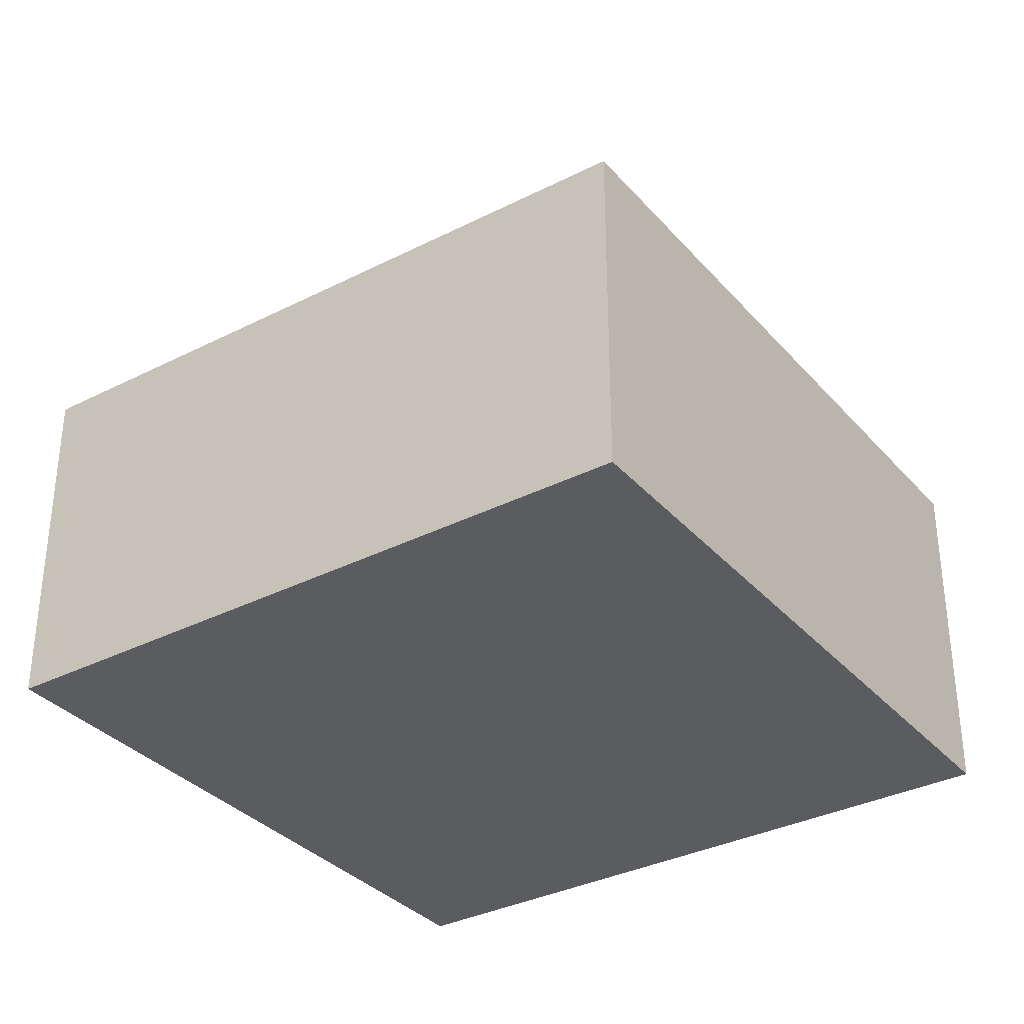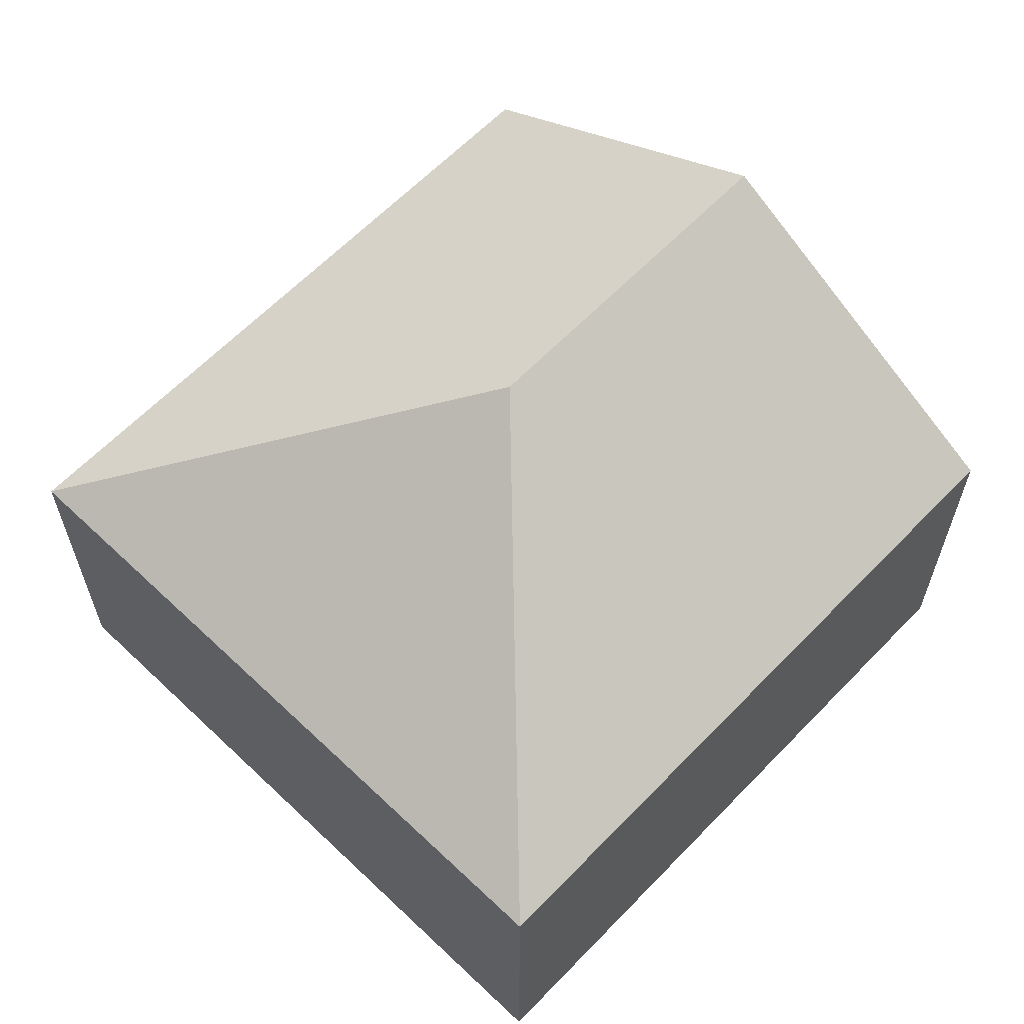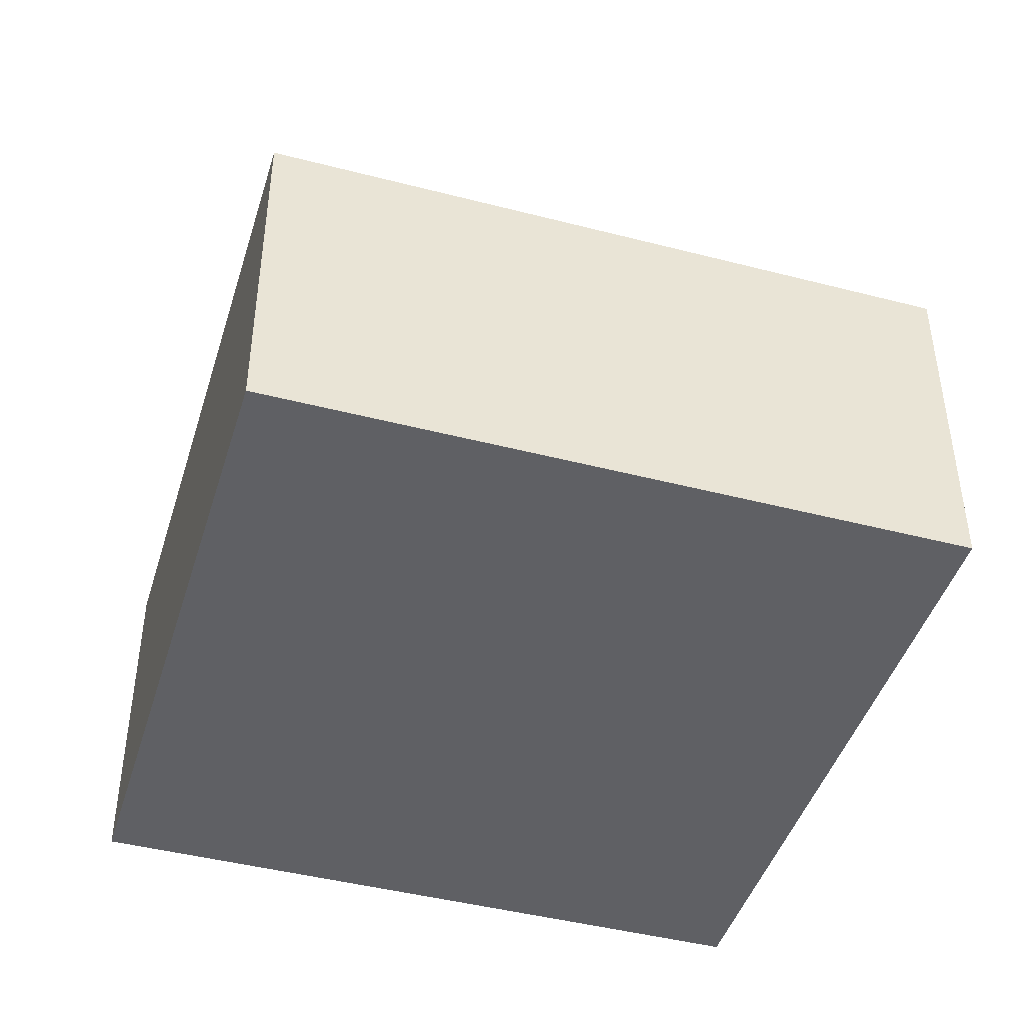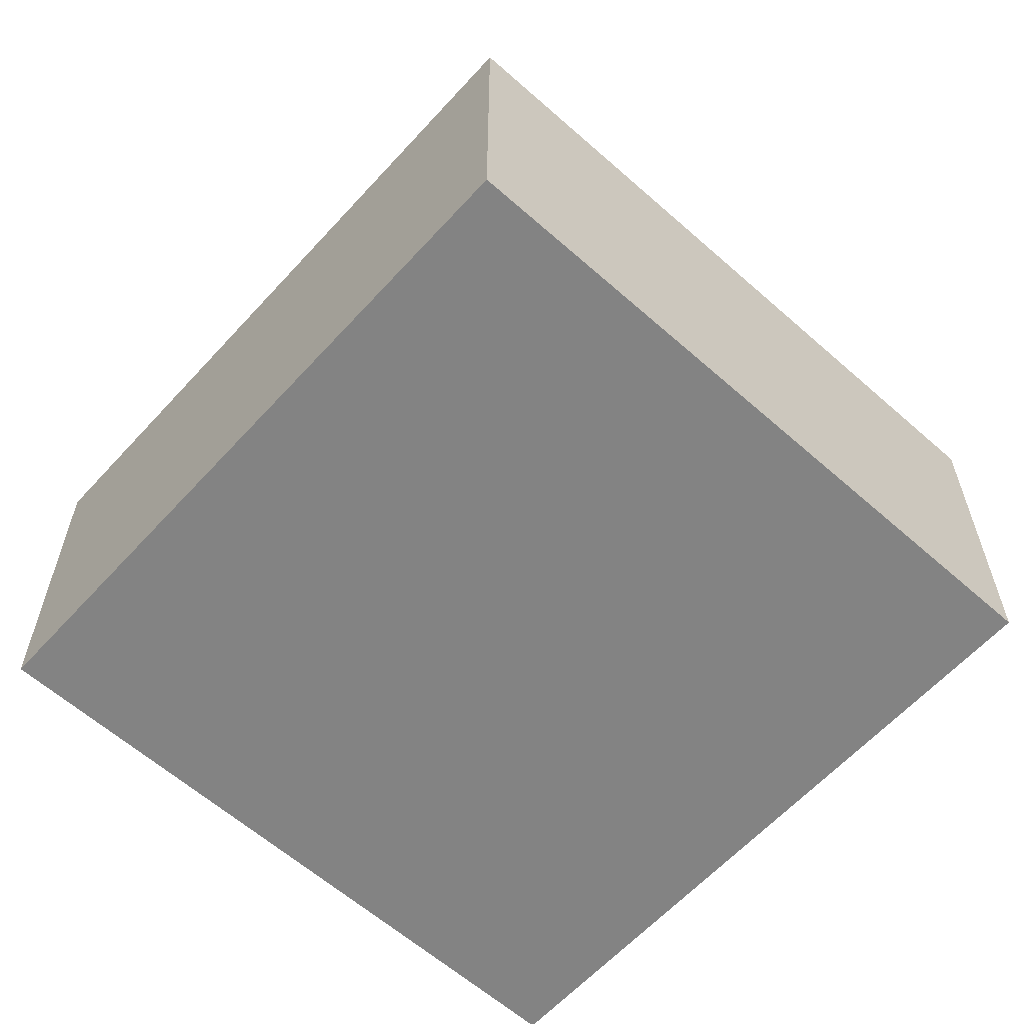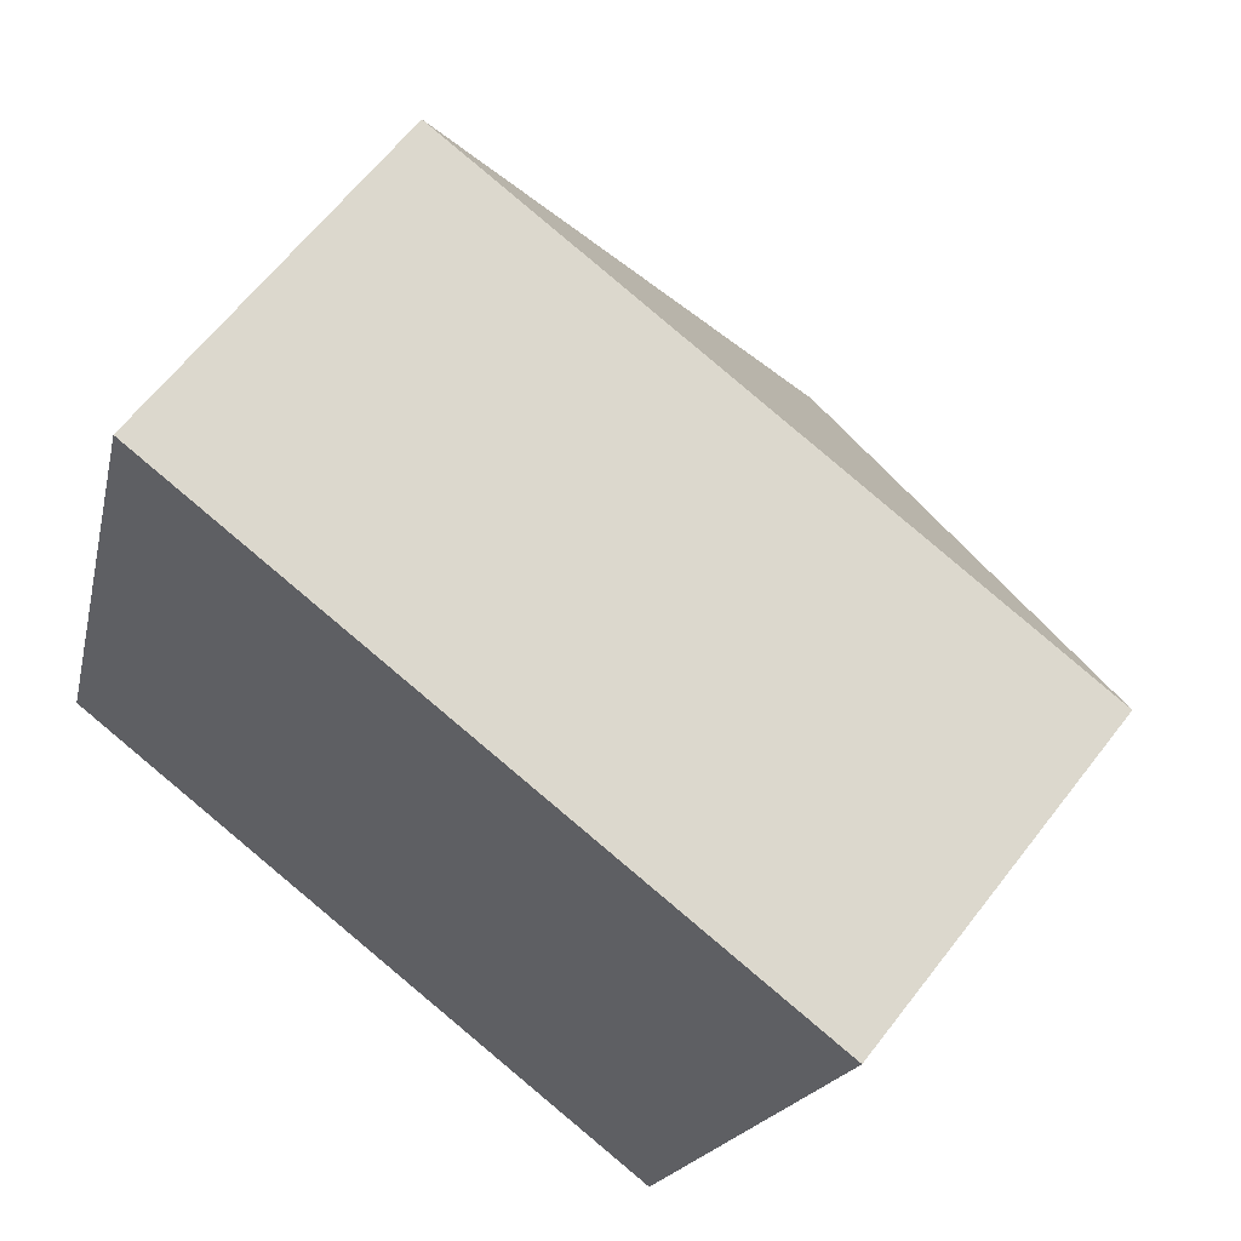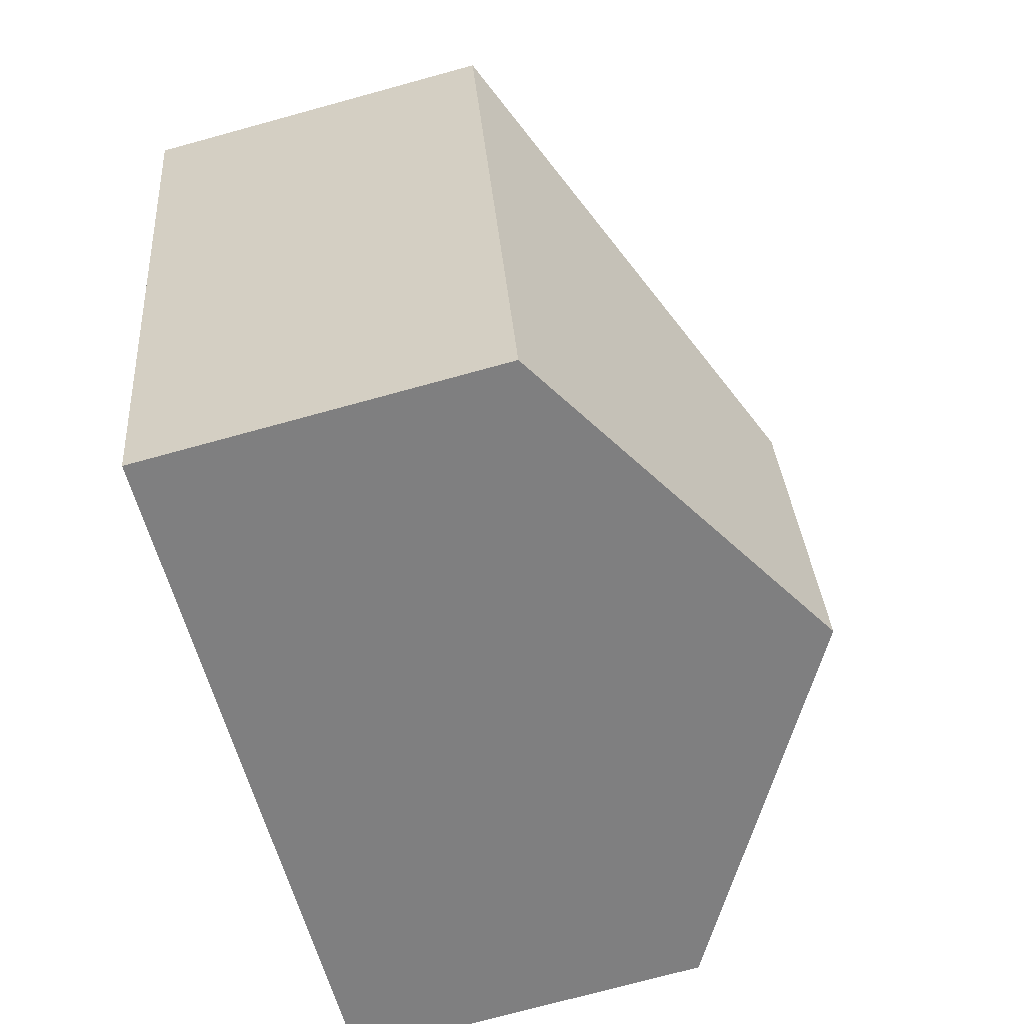
<metadata>
{"format":"obj","ext":"obj","renderer":"f3d","projection":"perspective","resolution":1024,"background":"white","views":[{"elev":-34.0,"azim":49.6,"up":"+Y"},{"elev":62.6,"azim":58.8,"up":"+Y"},{"elev":-44.5,"azim":88.2,"up":"+Y"},{"elev":-61.0,"azim":-27.1,"up":"+Y"},{"elev":63.0,"azim":37.5,"up":"+Z"},{"elev":-74.0,"azim":105.3,"up":"+Z"}]}
</metadata>
<code>
v  2.204 3.62 -0.59
v  5.598 2.286 3.27
v  4.407 2.286 -1.18
v  2.805 3.62 1.656
v  1.192 2.286 4.449
v  0 2.286 1.4e-16
v  4.407 7.225e-17 -1.18
v  2.204 3.613e-17 -0.59
v  0 0 0
v  1.192 -2.724e-16 4.449
v  5.598 -2.002e-16 3.27
g defaultobject
f 1 2 3
f 2 1 4
f 4 5 2
f 5 1 6
f 1 5 4
f 7 1 3
f 1 7 6
f 6 7 8
f 6 8 9
f 9 5 6
f 5 9 10
f 10 2 5
f 2 10 11
f 11 3 2
f 3 11 7
f 8 10 9
f 10 8 7
f 10 7 11

</code>
